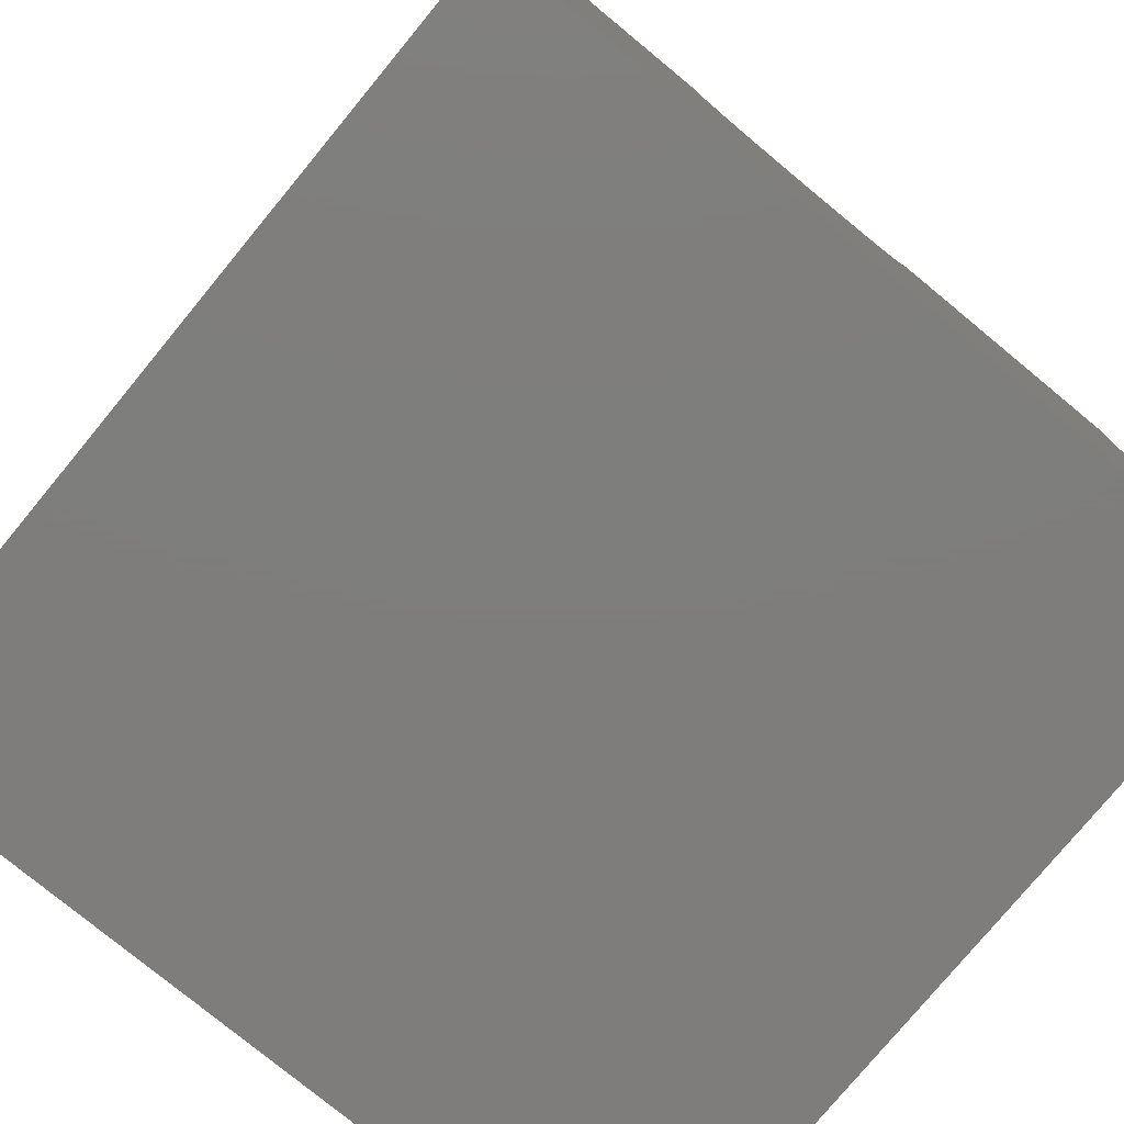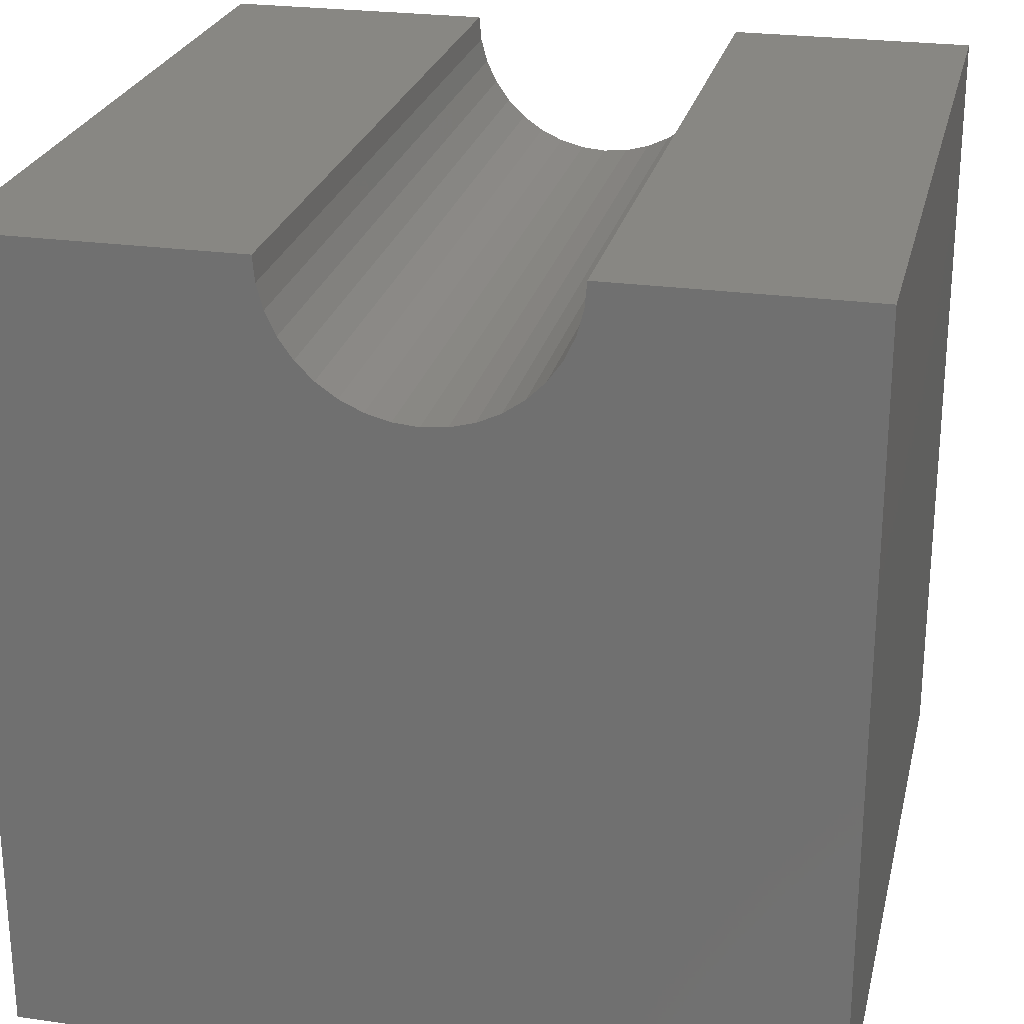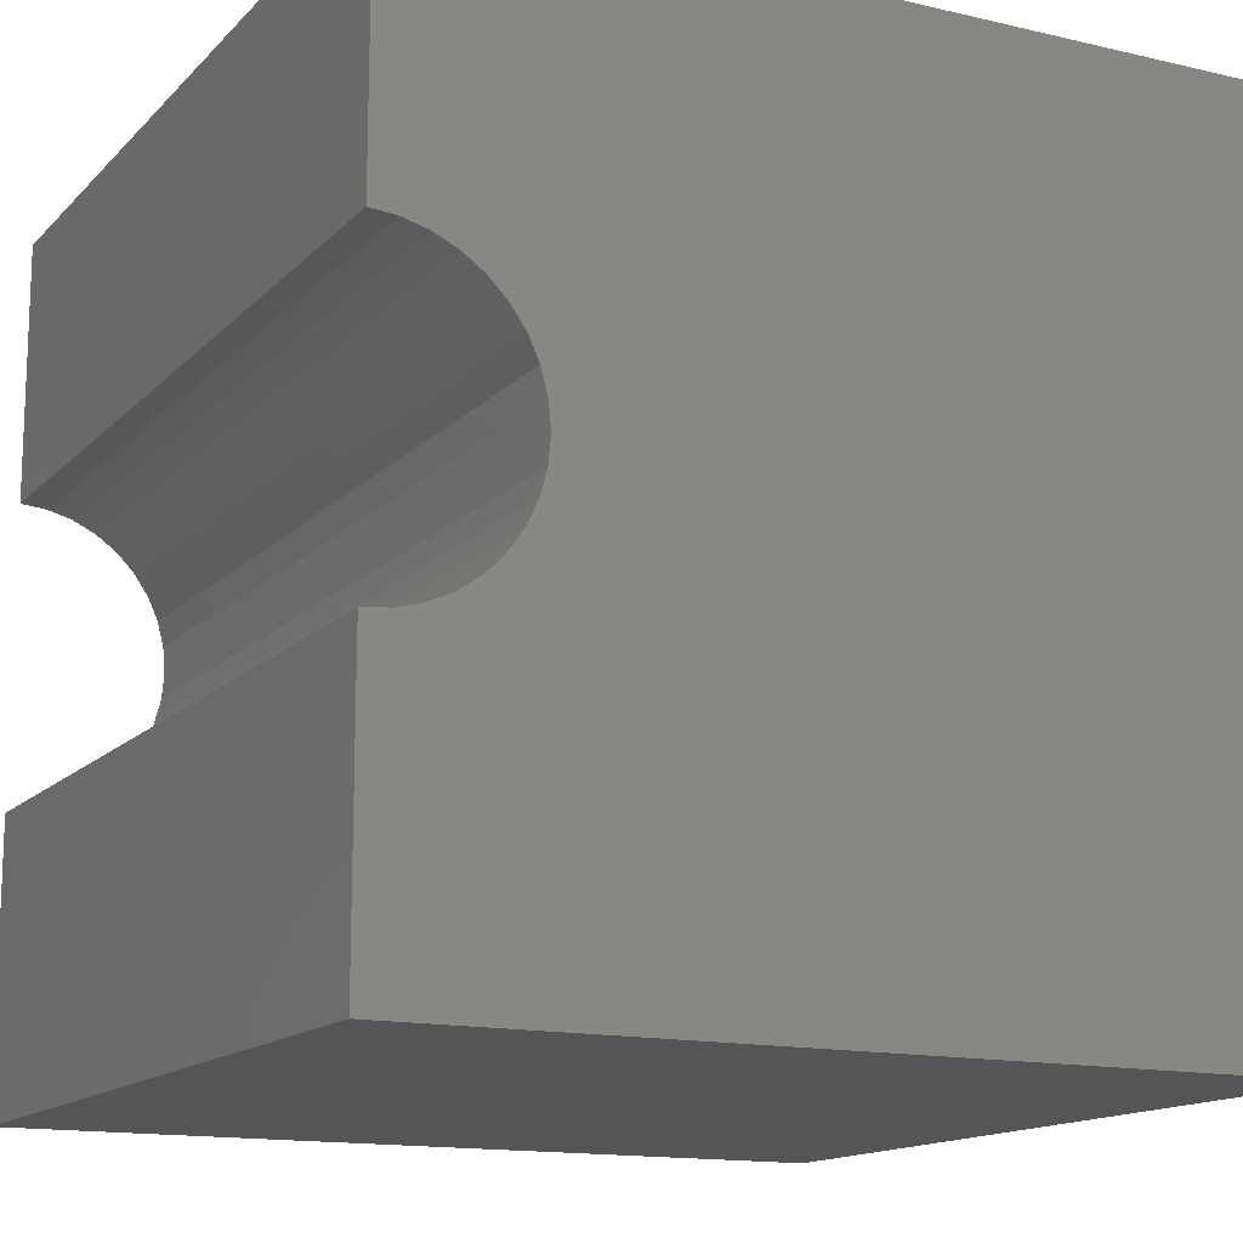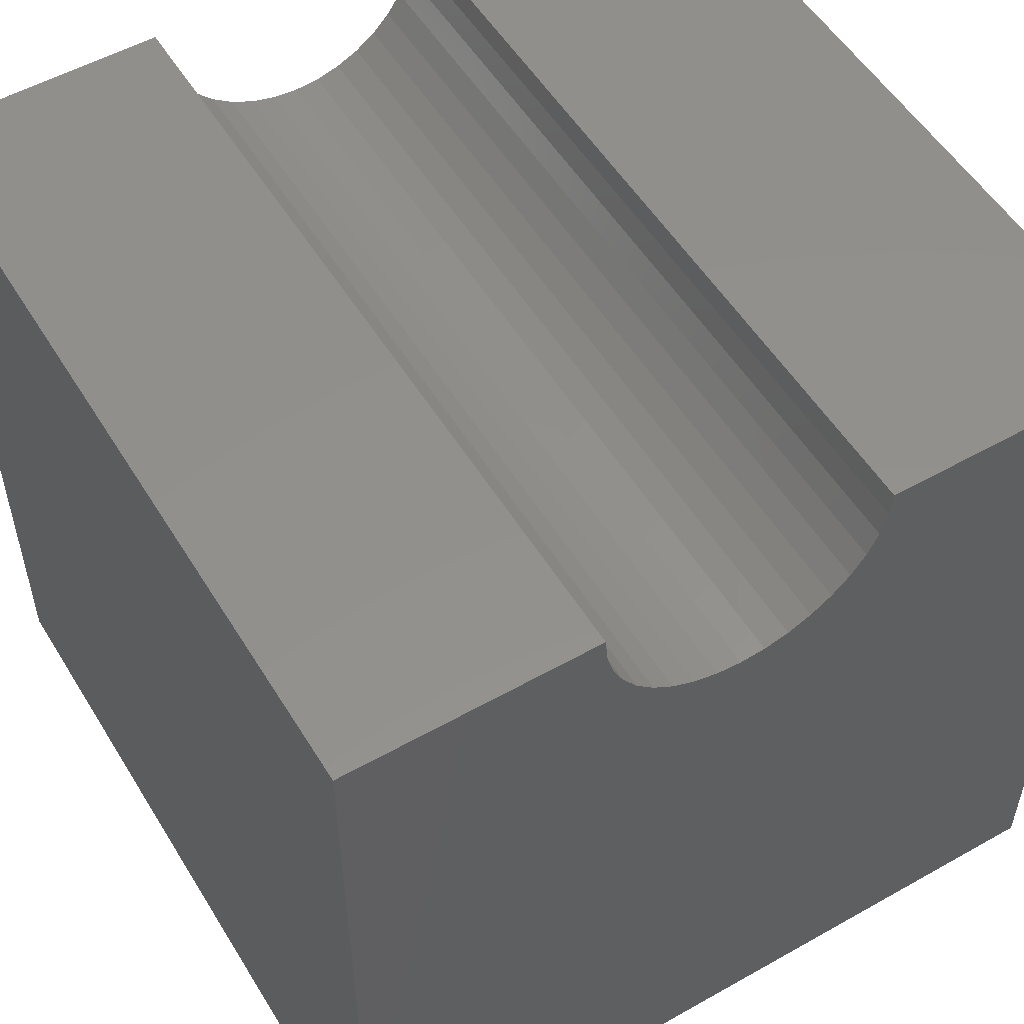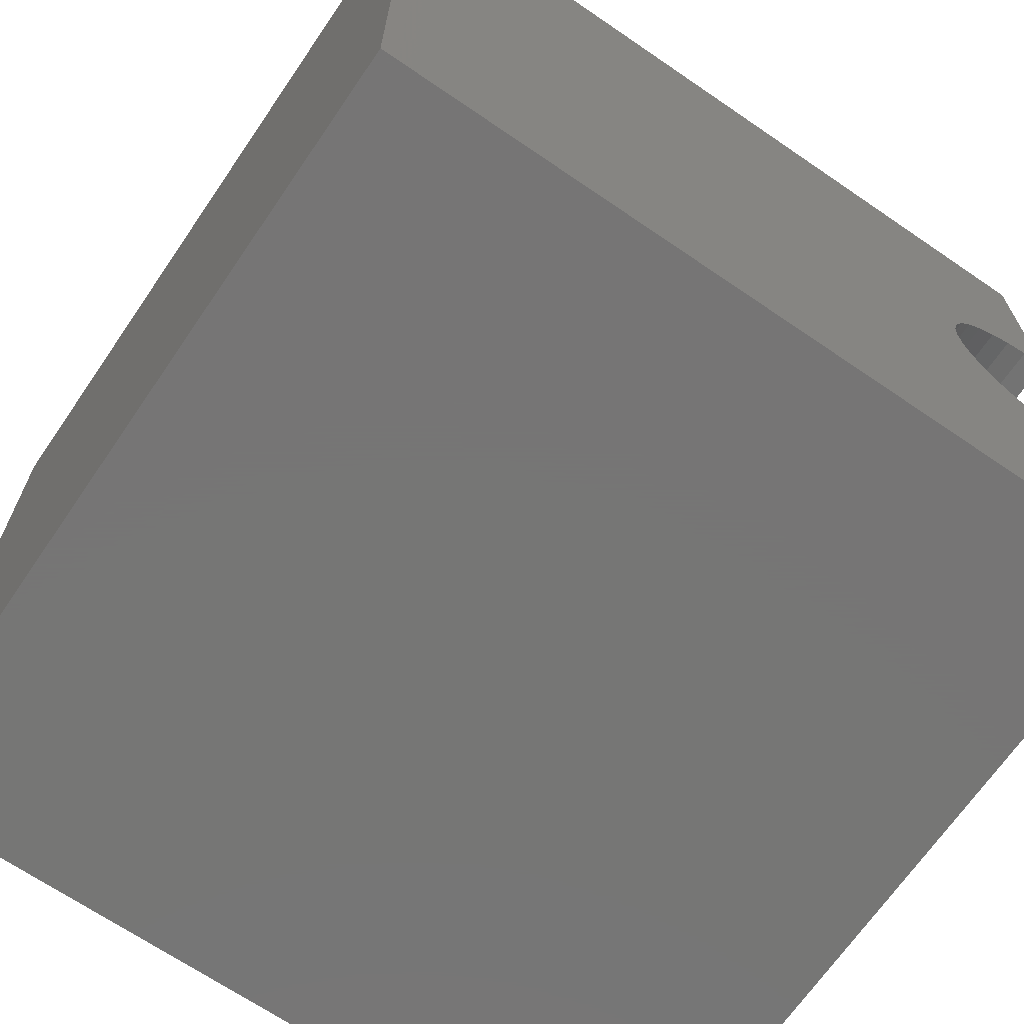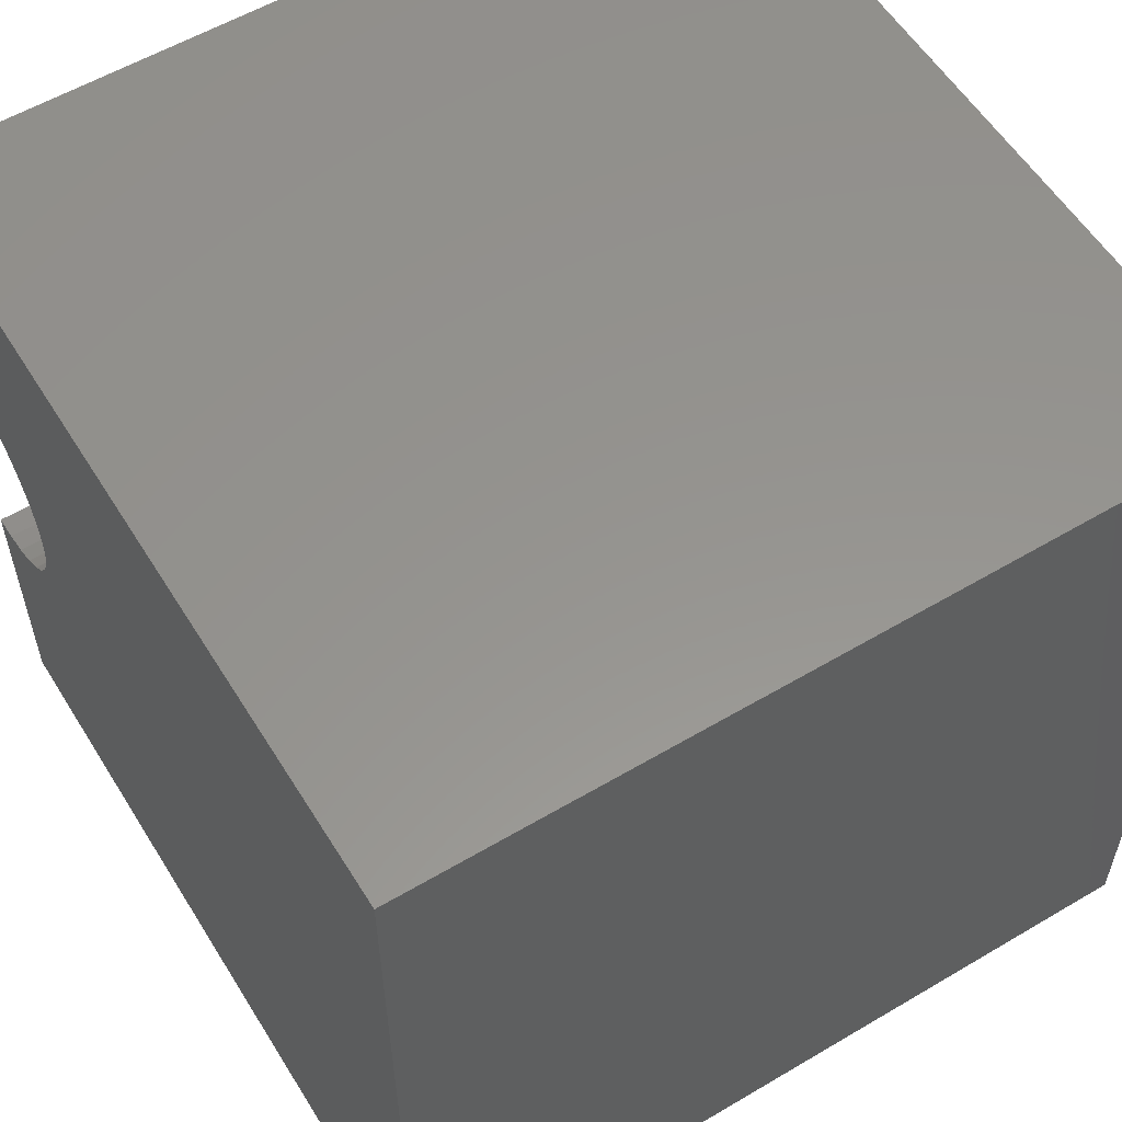
<metadata>
{"format":"stl","ext":"stl","renderer":"f3d","projection":"perspective","resolution":1024,"background":"white","views":[{"elev":-77.5,"azim":-129.5,"up":"+Z"},{"elev":24.8,"azim":102.9,"up":"+Z"},{"elev":-14.4,"azim":62.9,"up":"+Y"},{"elev":53.7,"azim":-121.0,"up":"+Z"},{"elev":-68.1,"azim":-124.4,"up":"+Y"},{"elev":57.1,"azim":148.4,"up":"+Y"}]}
</metadata>
<code>
# stl→obj: 46 verts, 88 faces
v 10 6.919 10
v 10 10 10
v 0 6.919 10
v 0 10 10
v 0 6.892 9.694
v 0 10 0
v 0 6.507 8.869
v 0 6.683 9.12
v 0 3.811 8.869
v 0 4.028 8.652
v 0 0 0
v 0 4.28 8.476
v 0 3.4 10
v 0 3.427 9.694
v 0 0 10
v 0 3.506 9.398
v 0 3.636 9.12
v 0 5.465 8.267
v 0 5.761 8.347
v 0 6.813 9.398
v 0 4.558 8.347
v 0 4.854 8.267
v 0 5.159 8.241
v 0 6.039 8.476
v 0 6.29 8.652
v 10 3.4 10
v 10 0 10
v 10 3.427 9.694
v 10 3.811 8.869
v 10 3.636 9.12
v 10 0 0
v 10 6.507 8.869
v 10 6.29 8.652
v 10 10 0
v 10 6.039 8.476
v 10 5.761 8.347
v 10 3.506 9.398
v 10 6.892 9.694
v 10 6.813 9.398
v 10 6.683 9.12
v 10 5.465 8.267
v 10 5.159 8.241
v 10 4.854 8.267
v 10 4.558 8.347
v 10 4.28 8.476
v 10 4.028 8.652
f 1 2 3
f 3 2 4
f 5 3 4
f 6 7 8
f 9 10 11
f 11 10 12
f 13 14 15
f 15 14 16
f 15 16 11
f 11 16 17
f 11 17 9
f 6 18 19
f 6 8 4
f 4 8 20
f 4 20 5
f 12 21 11
f 11 21 22
f 11 22 6
f 6 22 23
f 6 23 18
f 19 24 6
f 6 24 25
f 6 25 7
f 13 15 26
f 26 15 27
f 28 26 27
f 29 30 31
f 32 33 34
f 34 33 35
f 34 35 36
f 31 30 27
f 27 30 37
f 27 37 28
f 1 38 2
f 2 38 39
f 2 39 34
f 34 39 40
f 34 40 32
f 36 41 34
f 34 41 42
f 34 42 31
f 31 42 43
f 31 43 44
f 44 45 31
f 31 45 46
f 31 46 29
f 6 34 11
f 11 34 31
f 2 34 4
f 4 34 6
f 31 27 11
f 11 27 15
f 13 26 28
f 13 28 14
f 14 28 37
f 14 37 16
f 16 37 30
f 16 30 17
f 17 30 29
f 17 29 9
f 9 29 46
f 9 46 10
f 10 46 45
f 10 45 12
f 12 45 44
f 12 44 21
f 21 44 43
f 21 43 22
f 22 43 42
f 22 42 23
f 23 42 41
f 23 41 18
f 18 41 36
f 18 36 19
f 19 36 35
f 19 35 24
f 24 35 33
f 24 33 25
f 25 33 32
f 25 32 7
f 7 32 40
f 7 40 8
f 8 40 39
f 8 39 20
f 20 39 38
f 20 38 5
f 5 38 1
f 5 1 3

</code>
